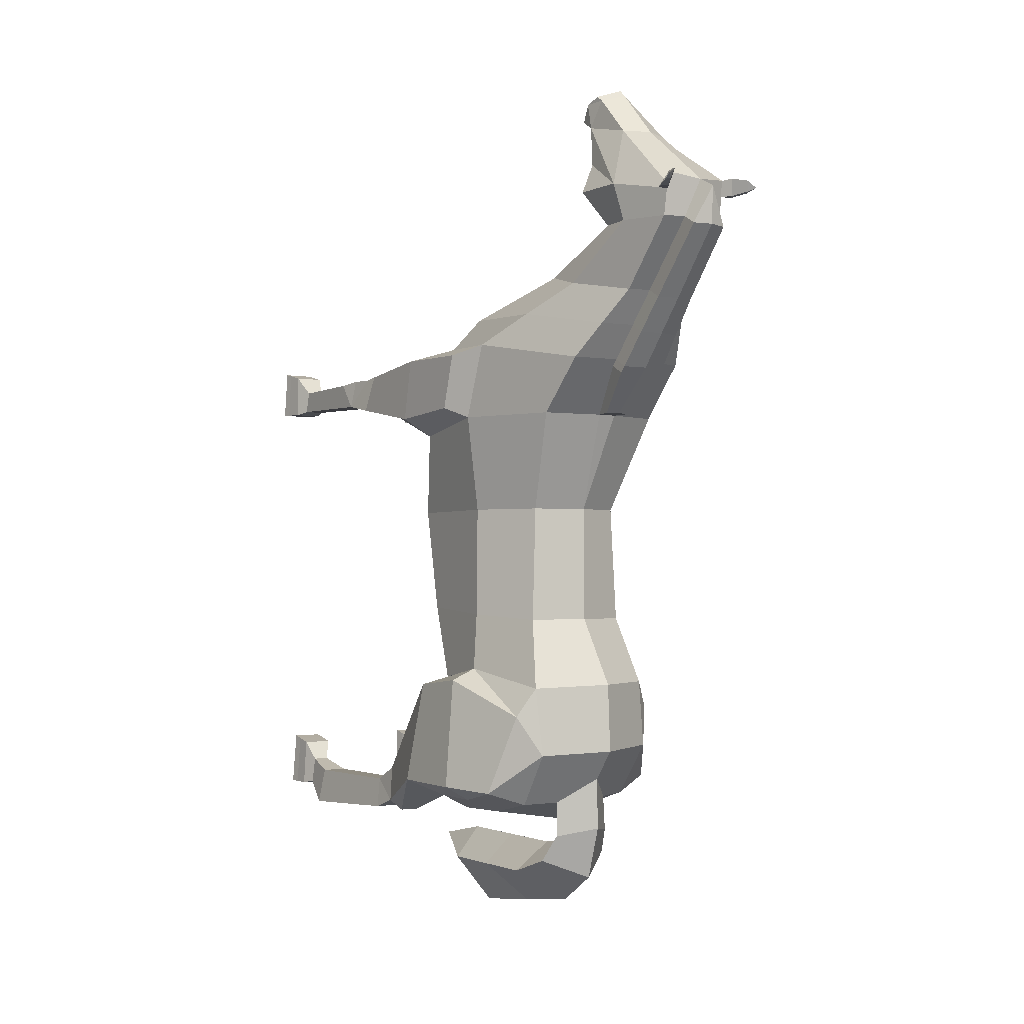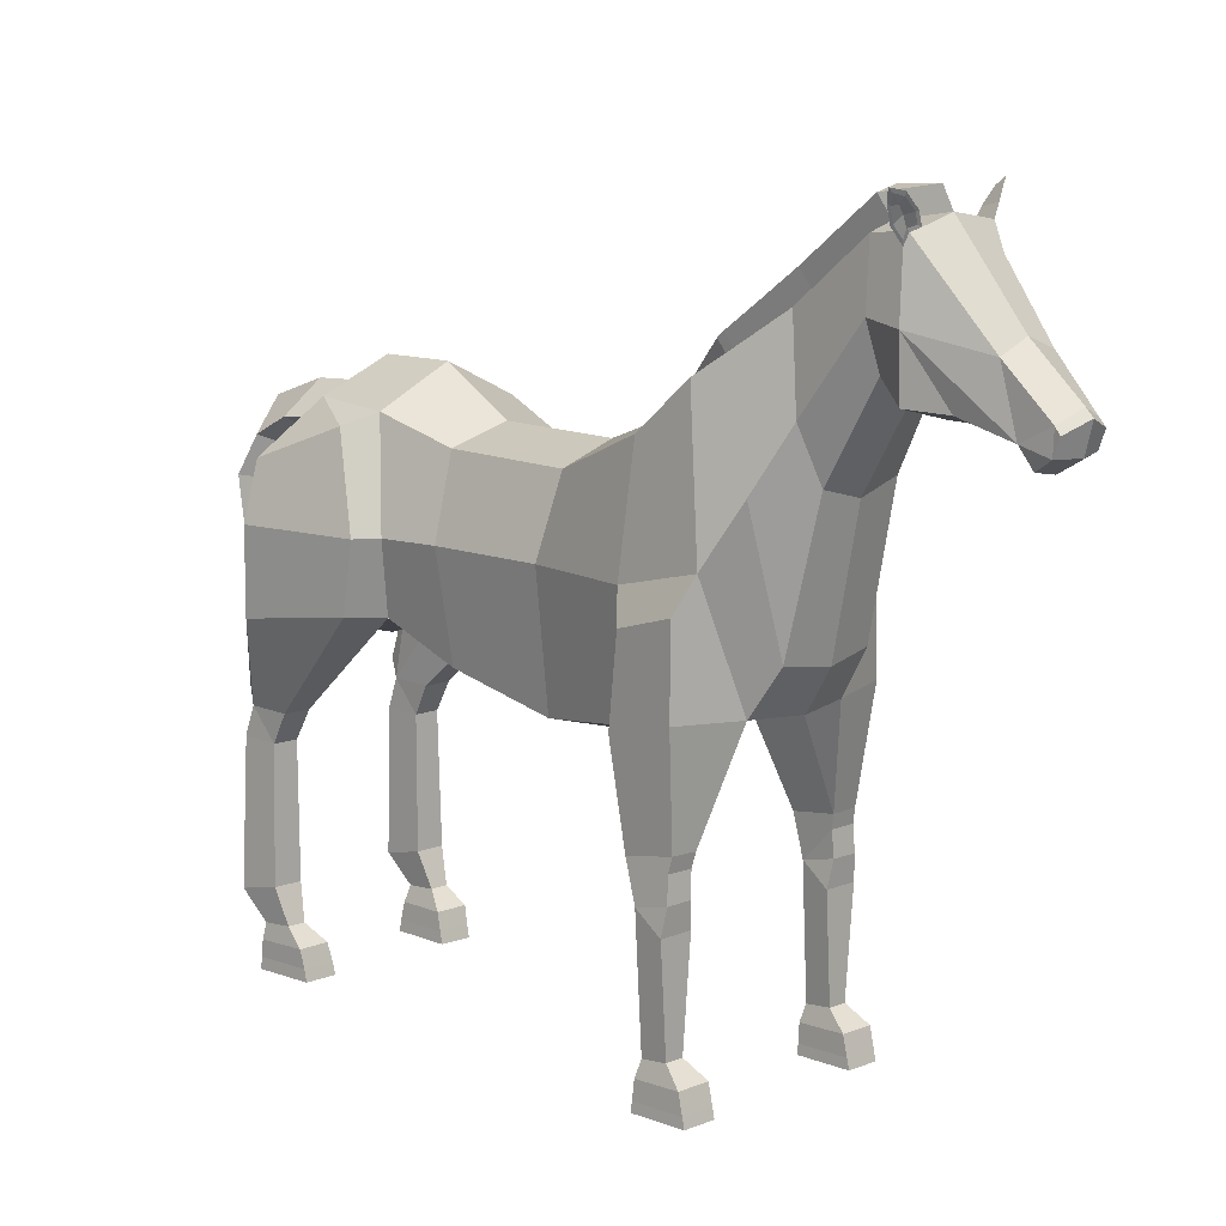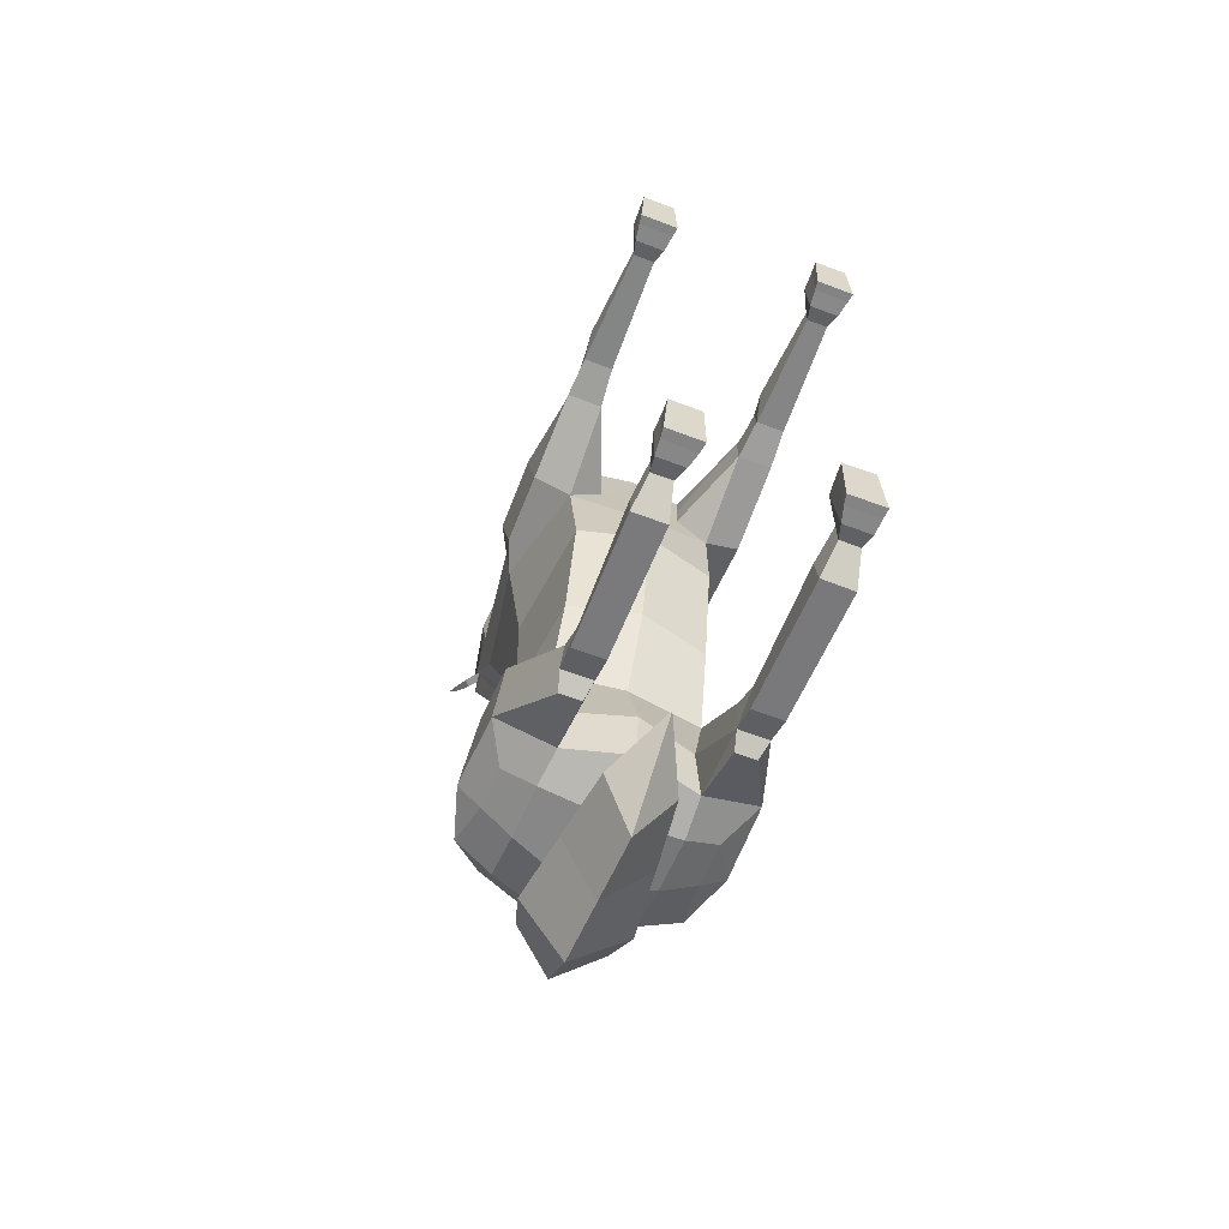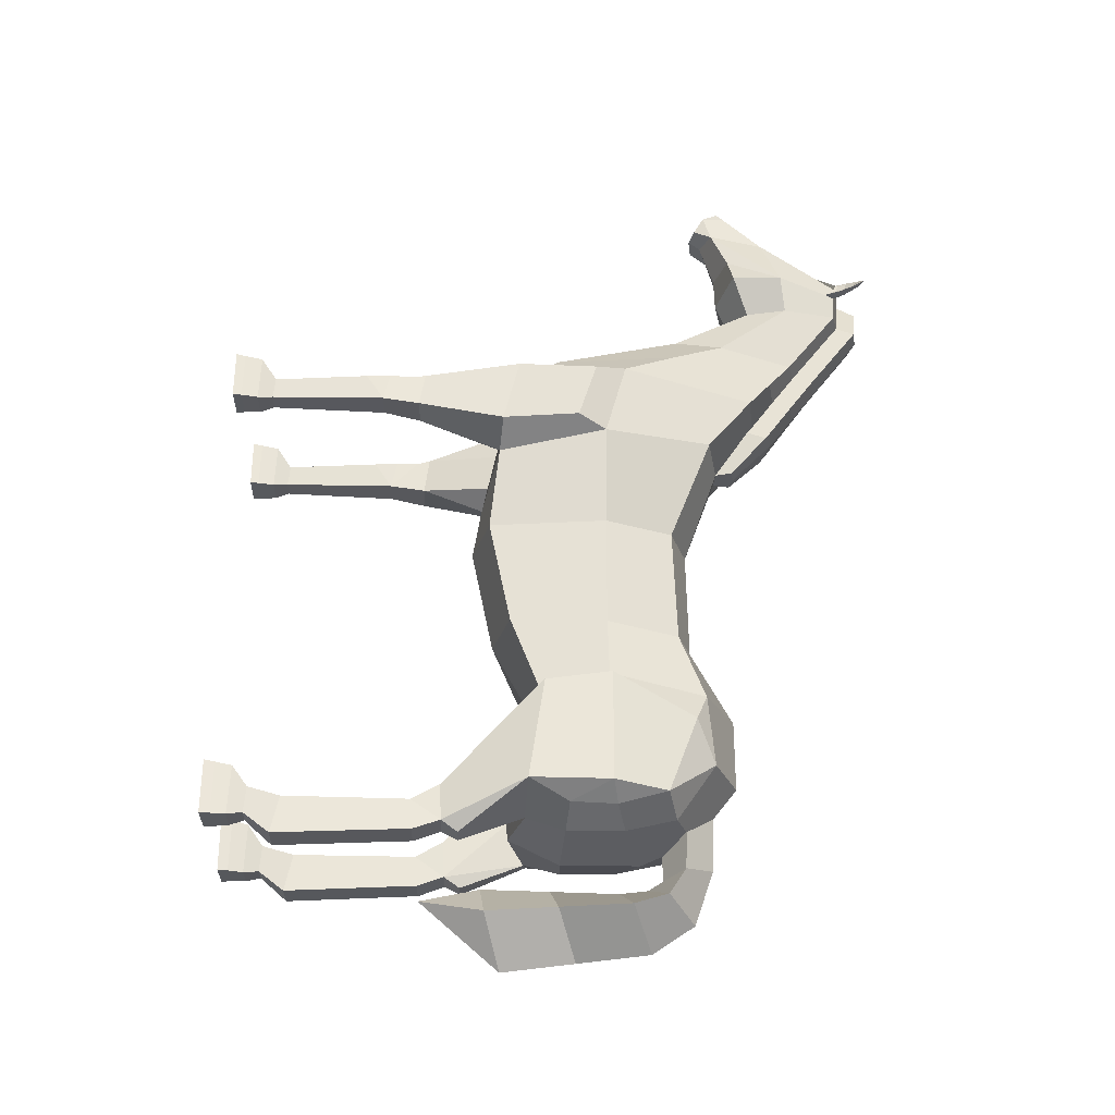
<metadata>
{"format":"obj","ext":"obj","renderer":"f3d","projection":"perspective","resolution":1024,"background":"white","views":[{"elev":-2.1,"azim":144.3,"up":"+Z"},{"elev":11.1,"azim":-44.2,"up":"+Y"},{"elev":-60.5,"azim":-21.6,"up":"+Z"},{"elev":-28.7,"azim":88.5,"up":"+Z"}]}
</metadata>
<code>
o Horse_Cylinder
v 0.6965 2.771 0.4865
v 0.7698 3.31 -1.442
v 0.8285 4 0.4866
v 0.8872 4.013 -1.314
v 0.5332 4.708 0.4859
v 0.7471 5.001 -1.501
v 0.7146 3.001 -0.6313
v 0.84 3.998 -0.7007
v 0.5995 4.747 -0.7567
v 0.6019 3.121 -2.252
v 0.6632 3.169 -2.798
v 0.7066 5.075 -2.235
v 0.6993 5.134 1.522
v 0.9678 4.006 1.532
v 0.4134 2.845 1.596
v 1.257 3.196 -2.606
v 0.6606 4.672 -2.805
v 0.6734 3.571 -2.93
v 0.6634 4.158 -2.921
v 0.659 5.604 2.093
v 0.9277 4.225 2.338
v 0.5201 3.05 2.422
v 0.3236 6.111 2.795
v 0.4783 5.333 2.94
v 0.3642 4.839 3.067
v 0.298 6.662 3.505
v 0.3866 6.095 3.527
v 0.2672 5.676 3.543
v 0.3192 6.683 3.88
v 0.4834 6.049 3.917
v 0.2029 5.303 4.693
v 0.2099 5.876 4.559
v 0.1689 5.45 4.98
v 0.1766 5.385 5.033
v 0.1817 5.221 4.97
v 0.1562 5.114 4.797
v 1.144 3.356 -1.51
v 1.185 4.03 -1.434
v 0.9207 4.881 -1.813
v 1.082 4.571 -2.665
v 1.275 4.024 -2.624
v 1.025 3.606 -2.763
v 1.012 4.074 -2.778
v 0.8997 2.518 -3.041
v 0.682 2.516 -3.043
v 0.9197 2.337 -2.551
v 0.6531 2.334 -2.554
v 0.6383 2.35 -2.94
v 0.954 2.354 -2.937
v 0.915 2.049 -2.709
v 0.6685 2.046 -2.711
v 0.9472 0.7904 -2.702
v 0.6641 0.787 -2.704
v 0.6495 0.7052 -3.1
v 0.9846 0.7091 -3.097
v 0.9235 0.01665 -2.318
v 0.605 0.02226 -2.319
v 0.5967 0.02154 -2.894
v 0.9704 0.01722 -2.892
v 0.7129 0.433 -2.871
v 0.7221 0.4528 -2.59
v 0.8967 0.4546 -2.587
v 0.9209 0.4352 -2.868
v 0.6648 0.2782 -2.902
v 0.6159 0.3043 -2.386
v 0.9382 0.3005 -2.385
v 0.9567 0.2796 -2.898
v 0.7364 2.869 1.393
v 1.111 2.905 1.58
v 1.093 3.713 1.652
v 1.14 3.071 2.241
v 1.113 3.901 2.238
v 0.781 1.617 1.82
v 1.073 1.616 1.821
v 1.044 1.679 2.128
v 0.7978 1.681 2.128
v 1.078 1.431 2.095
v 0.7579 1.433 2.095
v 1.078 0.01649 2.352
v 0.7591 0.01992 2.353
v 0.7366 0.02017 1.824
v 1.112 0.01711 1.819
v 0.8149 0.4331 1.845
v 0.827 0.4523 2.083
v 1.004 0.4512 2.084
v 1.024 0.4319 1.846
v 0.7713 0.2788 1.814
v 0.7586 0.3026 2.286
v 1.08 0.2994 2.285
v 1.069 0.277 1.813
v 1.015 2.06 2.149
v 1.099 2.002 1.746
v 0.7458 2.004 1.745
v 0.7633 2.052 2.149
v 0.2978 4.792 -2.788
v 0.2964 4.781 -3.166
v 0.365 4.601 -3.452
v 0.4632 4.247 -3.592
v 0.2724 2.777 -3.614
v 0.4841 5.511 3.909
v 0.315 5.468 4.236
v 0.3087 6.582 3.812
v 0.283 6.718 3.96
v 0.2728 6.684 3.787
v 0.4112 6.727 3.791
v 0.3459 6.795 3.791
v 0.3185 6.835 3.97
v 0.4791 6.892 3.823
v 0.4483 6.945 3.833
v 0.4116 6.973 3.938
v 0.5117 7.001 3.869
v 0.3225 6.629 3.824
v 0.3195 6.71 3.857
v 0.4021 6.741 3.808
v 0.3025 6.734 3.939
v 0.3301 6.826 3.947
v 0.4549 6.87 3.833
v 0.4025 6.933 3.922
v 0.4761 6.96 3.878
v 0.3515 6.802 3.856
v 0.4062 6.878 3.869
v 0.7511 0.1101 1.823
v 0.7596 0.1185 2.331
v 1.079 0.115 2.329
v 1.098 0.1073 1.819
v 0.6194 0.1256 -2.896
v 0.6081 0.1366 -2.345
v 0.9279 0.1313 -2.345
v 0.9624 0.123 -2.894
v 0.151 5.679 2.092
v 0.09672 6.181 2.793
v 0.0555 5.258 1.52
v 0.09755 5.44 1.528
v 0.06414 6.723 3.508
v 0.1542 5.624 2.025
v 0.1946 5.871 1.995
v 0.1403 6.374 2.696
v 0.1081 6.915 3.41
v 0.1977 5.817 1.928
v 0.000481 2.586 0.4865
v 0.007809 3.22 -1.384
v -0.6954 2.772 0.4866
v -0.7167 3.297 -1.409
v -0.8265 4 0.4866
v -0.8943 3.994 -1.265
v -0.538 4.706 0.4861
v -0.7238 4.987 -1.465
v -0.003486 4.893 0.4857
v 0.008372 5.342 -1.466
v 0.001023 2.817 -0.6281
v -0.6995 3 -0.6266
v -0.8214 3.996 -0.6922
v -0.5845 4.745 -0.7509
v 0.006875 4.914 -0.746
v 0.000623 2.962 -2.218
v -0.6005 3.121 -2.252
v -0.6619 3.168 -2.798
v -0.7306 5.052 -2.179
v -0.01635 5.347 -2.201
v -0.7839 5.099 1.524
v -0.9726 3.997 1.533
v -0.4122 2.845 1.596
v 0.000574 2.83 1.596
v -0.002145 3.001 -2.777
v -1.256 3.196 -2.607
v -0.7209 4.649 -2.747
v -0.05297 4.419 -3.283
v -0.7038 3.548 -2.877
v -0.02261 3.528 -3.031
v -0.03689 4.346 -3.027
v -0.715 4.134 -2.864
v -0.05136 5.255 1.52
v -0.793 5.56 2.095
v -0.9626 4.185 2.341
v -0.5175 3.049 2.422
v 0.001297 3.028 2.531
v -0.4855 6.087 2.795
v -0.5937 5.301 2.941
v -0.4458 4.817 3.067
v -0.0372 4.711 3.068
v -0.4924 6.64 3.502
v -0.5486 6.068 3.522
v -0.4052 5.656 3.54
v -0.06361 5.481 3.549
v -0.1033 6.783 3.915
v -0.5191 6.659 3.875
v -0.6479 6.017 3.91
v -0.3359 5.287 4.69
v -0.06367 5.192 4.708
v -0.08536 5.983 4.562
v -0.374 5.859 4.555
v -0.07455 5.476 5.115
v -0.07617 5.548 5.045
v -0.3143 5.436 4.977
v -0.3189 5.37 5.03
v -0.06616 5.201 5.039
v -0.3138 5.207 4.967
v -0.06073 5.067 4.807
v -0.2799 5.102 4.794
v -1.118 3.346 -1.485
v -1.129 4.002 -1.364
v -0.9068 4.857 -1.752
v -1.119 4.538 -2.581
v -1.286 4 -2.562
v -1.034 3.59 -2.726
v -1.042 4.045 -2.705
v -0.8992 2.517 -3.04
v -0.6815 2.514 -3.042
v -0.9193 2.337 -2.551
v -0.6526 2.333 -2.553
v -0.6379 2.349 -2.939
v -0.9536 2.353 -2.936
v -0.9149 2.048 -2.708
v -0.6684 2.045 -2.711
v -0.9485 0.7899 -2.7
v -0.6654 0.7862 -2.702
v -0.6509 0.704 -3.097
v -0.986 0.7083 -3.094
v -0.9273 0.01978 -2.315
v -0.6129 0.01799 -2.317
v -0.6079 0.01793 -2.894
v -0.9752 0.0205 -2.889
v -0.7152 0.4321 -2.869
v -0.7243 0.4521 -2.588
v -0.8992 0.4544 -2.585
v -0.9236 0.4347 -2.866
v -0.6655 0.2769 -2.899
v -0.6342 0.3001 -2.389
v -0.9373 0.3031 -2.382
v -0.9454 0.2795 -2.893
v -0.7353 2.869 1.393
v 0.000535 2.673 1.031
v -1.11 2.905 1.58
v -1.095 3.704 1.652
v -1.138 3.072 2.241
v -1.127 3.869 2.239
v -0.7789 1.619 1.821
v -1.071 1.617 1.822
v -1.042 1.681 2.13
v -0.7957 1.682 2.129
v -1.075 1.432 2.096
v -0.7557 1.434 2.096
v -1.077 0.02069 2.351
v -0.7575 0.01949 2.351
v -0.7345 0.01973 1.822
v -1.11 0.02055 1.817
v -0.8123 0.4349 1.844
v -0.8242 0.4535 2.082
v -1.001 0.4524 2.082
v -1.022 0.4335 1.845
v -0.7684 0.2803 1.813
v -0.7532 0.3024 2.285
v -1.075 0.3029 2.284
v -1.065 0.2788 1.812
v -1.013 2.061 2.15
v -1.097 2.003 1.747
v -0.7439 2.005 1.746
v -0.7614 2.054 2.15
v -0.03646 4.568 -2.925
v -0.3651 4.781 -2.759
v -0.02778 5.098 -2.52
v -0.04828 4.572 -3.185
v -0.05438 4.131 -3.317
v -0.3961 4.77 -3.135
v -0.05192 5.079 -3.073
v -0.04797 2.732 -3.285
v -0.4867 4.595 -3.415
v -0.07237 4.886 -3.639
v -0.05271 2.113 -3.413
v -0.5948 4.243 -3.546
v -0.08282 4.446 -3.936
v -0.3961 2.776 -3.584
v -0.08538 2.937 -4.129
v -0.06238 5.35 3.873
v -0.6178 5.479 3.902
v -0.06468 5.341 4.229
v -0.451 5.446 4.231
v -0.502 6.559 3.807
v -0.486 6.696 3.955
v -0.4716 6.663 3.783
v -0.6124 6.698 3.785
v -0.5511 6.769 3.786
v -0.5281 6.811 3.965
v -0.6901 6.859 3.816
v -0.6624 6.913 3.827
v -0.6286 6.943 3.932
v -0.7294 6.966 3.862
v -0.5185 6.604 3.82
v -0.5206 6.685 3.852
v -0.6044 6.713 3.802
v -0.5061 6.711 3.935
v -0.5389 6.801 3.942
v -0.6648 6.838 3.827
v -0.617 6.903 3.916
v -0.6915 6.926 3.872
v -0.5579 6.775 3.851
v -0.617 6.849 3.863
v -0.7478 0.11 1.821
v -0.7562 0.118 2.329
v -1.076 0.1191 2.328
v -1.095 0.1106 1.817
v -0.6242 0.1227 -2.894
v -0.6166 0.1323 -2.345
v -0.9281 0.1344 -2.341
v -0.9608 0.1252 -2.89
v -0.2905 5.666 2.092
v -0.2631 6.171 2.793
v -0.1582 5.252 1.521
v -0.2146 5.431 1.528
v -0.2625 6.714 3.507
v -0.2906 5.611 2.026
v -0.05945 5.459 1.528
v -0.3453 5.855 1.996
v -0.07637 5.902 1.994
v -0.3179 6.361 2.696
v -0.09051 6.428 2.694
v -0.3168 6.903 3.409
v -0.1057 6.957 3.412
v -0.1079 6.972 3.817
v -0.3454 5.801 1.929
v 0.6376 2.073 -3.039
v 0.963 2.077 -3.036
v -0.9629 2.076 -3.035
v -0.6375 2.072 -3.038
v 0.7809 1.918 2.119
v 1.03 1.921 2.119
v -0.7789 1.919 2.12
v -1.028 1.922 2.121
v 0.3687 3.512 -3.603
v -0.0832 3.692 -4.032
v -0.05032 3.432 -3.301
v -0.4946 3.51 -3.565
v 0.7076 4.776 2.643
v 0.4915 5.856 2.445
v 0.4606 3.506 2.724
v 0.000229 3.43 2.777
v 0.1241 5.929 2.443
v -0.08329 6.165 2.345
v 0.1676 6.122 2.346
v -0.7763 4.74 2.644
v -0.6391 5.823 2.446
v -0.4629 3.492 2.724
v -0.2766 5.917 2.443
v -0.3314 6.107 2.346
v 0.4732 2.959 2.059
v 0.000997 2.941 2.12
v -0.4711 2.959 2.059
f 150 141 2 7
f 7 2 4 8
f 8 4 6 9
f 9 6 149 154
f 5 9 154 148
f 5 148 132 13
f 3 8 9 5
f 1 7 8 3
f 140 150 7 1
f 6 4 39
f 2 141 155 10
f 11 48 10
f 149 6 12 159
f 12 17 95 261 159
f 11 18 42 16
f 13 132 135 130 20
f 48 47 2 10
f 17 12 40
f 3 5 13 14
f 1 3 14 68
f 140 1 68 232
f 37 16 41 38
f 18 19 43 42
f 169 18 11 164
f 170 19 18 169
f 155 164 11 10
f 14 13 20 21
f 346 345 22 176
f 333 334 23 24
f 335 333 24 25
f 334 337 131 23
f 336 335 25 180
f 180 25 28 184
f 24 23 26 27
f 23 131 134 26
f 25 24 27 28
f 184 28 100 274
f 27 26 104 102 30
f 26 134 185 103 104
f 28 27 30 100
f 30 102 29 32
f 31 32 33
f 32 190 193 33
f 38 41 40 39
f 200 209 210 143
f 42 43 41
f 16 42 41
f 41 43 40
f 19 17 40 43
f 4 2 37 38
f 2 47 46 37
f 48 11 45
f 37 46 49 16
f 48 45 44 49
f 16 49 44
f 321 322 55 54
f 49 46 50
f 47 48 51
f 46 47 51 50
f 51 321 54 53
f 50 51 53 52
f 322 50 52 55
f 54 55 63 60
f 39 12 6
f 55 52 62 63
f 52 53 61 62
f 53 54 60 61
f 60 63 67 64
f 63 62 66 67
f 62 61 65 66
f 61 60 64 65
f 68 14 70 69
f 232 68 15 163
f 69 70 72 71
f 21 22 71 72
f 14 21 72 70
f 325 76 75 326
f 76 73 78
f 75 76 78 77
f 74 75 77
f 73 74 86 83
f 74 77 85 86
f 77 78 84 85
f 78 73 83 84
f 83 86 90 87
f 86 85 89 90
f 85 84 88 89
f 84 83 87 88
f 40 12 39
f 345 15 93 94
f 69 71 91 92
f 69 92 93 68
f 68 93 15
f 22 94 91 71
f 326 75 74
f 259 95 17 19 170
f 101 30 31
f 276 101 31 189
f 100 30 101
f 32 31 30
f 274 100 101 276
f 106 107 110 109
f 104 103 107 106
f 108 111 119 117
f 105 106 109 108
f 102 104 106 105
f 107 103 115 116
f 105 108 117 114
f 109 110 111
f 29 102 112 113
f 111 110 118 119
f 103 29 113 115
f 108 109 111
f 190 32 29 103 185
f 118 121 119
f 118 116 120 121
f 120 113 112 114
f 113 120 116 115
f 120 114 117 121
f 102 105 114 112
f 110 107 116 118
f 121 117 119
f 132 148 172
f 150 151 143 141
f 151 152 145 143
f 152 153 147 145
f 153 154 149 147
f 146 148 154 153
f 146 160 308 148
f 144 146 153 152
f 142 144 152 151
f 140 142 151 150
f 147 202 201 145
f 143 156 155 141
f 211 157 156
f 149 159 158 147
f 158 159 261 260 166
f 157 165 205 168
f 160 173 306 311 308
f 143 210 211 156
f 166 203 158
f 144 161 160 146
f 142 231 161 144
f 140 232 231 142
f 200 201 204 165
f 168 205 206 171
f 169 164 157 168
f 170 169 168 171
f 155 156 157 164
f 161 174 173 160
f 346 176 175 347
f 340 178 177 341
f 342 179 178 340
f 341 177 307 343
f 336 180 179 342
f 180 184 183 179
f 178 182 181 177
f 177 181 310 307
f 179 183 182 178
f 184 274 275 183
f 182 187 278 280 181
f 181 280 279 185 310
f 183 275 187 182
f 187 191 186 278
f 188 194 191
f 191 194 193 190
f 201 202 203 204
f 205 204 206
f 165 204 205
f 204 203 206
f 171 206 203 166
f 145 201 200 143
f 211 208 157
f 165 212 209 200
f 211 212 207 208
f 157 208 207 165
f 165 207 212
f 324 217 218 323
f 212 213 209
f 210 214 211
f 209 213 214 210
f 214 216 217 324
f 213 215 216 214
f 323 218 215 213
f 217 223 226 218
f 202 147 158
f 218 226 225 215
f 215 225 224 216
f 216 224 223 217
f 223 227 230 226
f 226 230 229 225
f 225 229 228 224
f 224 228 227 223
f 231 233 234 161
f 232 163 162 231
f 233 235 236 234
f 174 236 235 175
f 161 234 236 174
f 327 328 239 240
f 240 242 237
f 239 241 242 240
f 238 241 239
f 237 247 250 238
f 238 250 249 241
f 241 249 248 242
f 242 248 247 237
f 247 251 254 250
f 250 254 253 249
f 249 253 252 248
f 248 252 251 247
f 203 202 158
f 347 258 257 162
f 233 256 255 235
f 233 231 257 256
f 231 162 257
f 175 235 255 258
f 328 238 239
f 259 170 171 166 260
f 277 188 187
f 276 189 188 277
f 275 277 187
f 191 187 188
f 274 276 277 275
f 282 285 286 283
f 280 282 283 279
f 284 293 295 287
f 281 284 285 282
f 278 281 282 280
f 283 292 291 279
f 281 290 293 284
f 285 287 286
f 186 289 288 278
f 287 295 294 286
f 279 291 289 186
f 284 287 285
f 190 185 279 186 191
f 294 295 297
f 294 297 296 292
f 296 290 288 289
f 289 291 292 296
f 296 297 293 290
f 278 288 290 281
f 286 294 292 283
f 297 295 293
f 308 172 148
f 49 50 322
f 51 48 321
f 48 49 322 321
f 212 323 213
f 214 324 211
f 211 324 323 212
f 39 4 38
f 93 92 74 73
f 91 326 74 92
f 73 76 325
f 94 325 326 91
f 255 256 238 328
f 237 327 240
f 258 255 328 327
f 257 237 238 256
f 16 44 45 11
f 176 336 342 175
f 173 341 343 306
f 175 342 340 174
f 174 340 341 173
f 176 22 335 336
f 20 130 337 334
f 22 21 333 335
f 21 20 334 333
f 175 258 347
f 237 257 258 327
f 163 346 347 162
f 22 345 94
f 73 325 94 93
f 163 15 345 346
f 95 259 262 96
f 33 193 192 34
f 34 192 196 35
f 35 196 198 36
f 36 198 189 31
f 34 35 33
f 36 31 35
f 31 33 35
f 127 126 58 57
f 57 58 59 56
f 128 127 57 56
f 129 128 56 59
f 126 129 59 58
f 123 122 81 80
f 80 81 82 79
f 124 123 80 79
f 125 124 79 82
f 122 125 82 81
f 265 96 97 268
f 261 95 96 265
f 96 262 167 97
f 268 97 98 271
f 97 167 263 98
f 329 331 266 99
f 330 329 99 273
f 99 266 269
f 273 99 269
f 87 90 125 122
f 90 89 124 125
f 89 88 123 124
f 88 87 122 123
f 64 67 129 126
f 67 66 128 129
f 66 65 127 128
f 65 64 126 127
f 339 136 314 338
f 337 130 136 339
f 135 132 133 139
f 130 135 139 136
f 134 131 137 138
f 138 137 316 318
f 136 139 133 312 314
f 319 138 318
f 133 132 312
f 185 134 138 319
f 132 172 312
f 260 264 262 259
f 194 195 192 193
f 195 197 196 192
f 197 199 198 196
f 199 188 189 198
f 195 194 197
f 199 197 188
f 188 197 194
f 303 220 221 302
f 220 219 222 221
f 304 219 220 303
f 305 222 219 304
f 302 221 222 305
f 299 244 245 298
f 244 243 246 245
f 300 243 244 299
f 301 246 243 300
f 298 245 246 301
f 265 268 267 264
f 261 265 264 260
f 264 267 167 262
f 268 271 270 267
f 267 270 263 167
f 332 272 266 331
f 330 273 272 332
f 272 269 266
f 273 269 272
f 251 298 301 254
f 254 301 300 253
f 253 300 299 252
f 252 299 298 251
f 227 302 305 230
f 230 305 304 229
f 229 304 303 228
f 228 303 302 227
f 344 338 314 313
f 343 344 313 306
f 311 320 309 308
f 306 313 320 311
f 310 317 315 307
f 317 318 316 315
f 313 314 312 309 320
f 319 318 317
f 309 312 308
f 185 319 317 310
f 308 312 172
f 271 330 332 270
f 270 332 331 263
f 271 98 329 330
f 98 263 331 329
f 307 315 344 343
f 315 316 338 344
f 131 337 339 137
f 137 339 338 316

</code>
